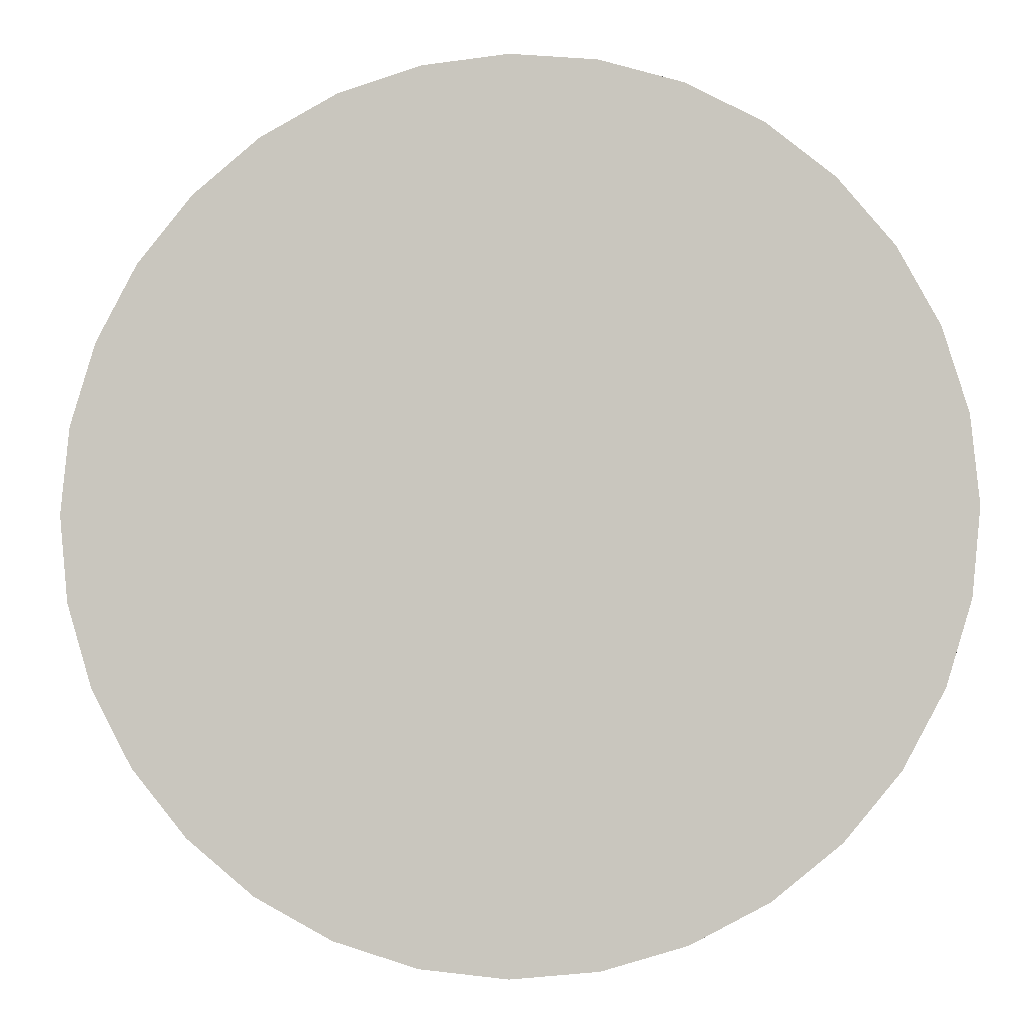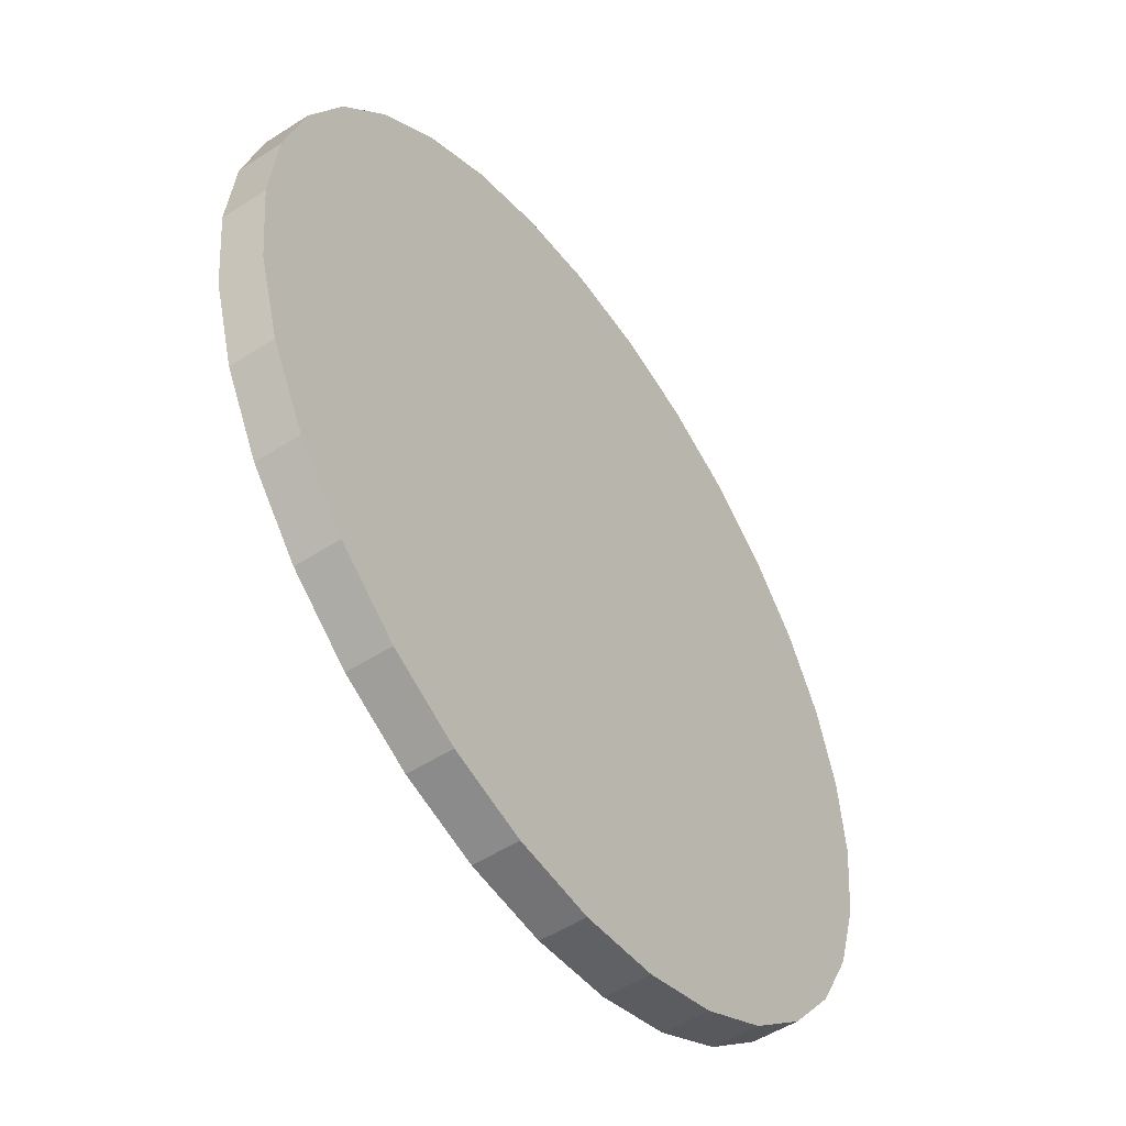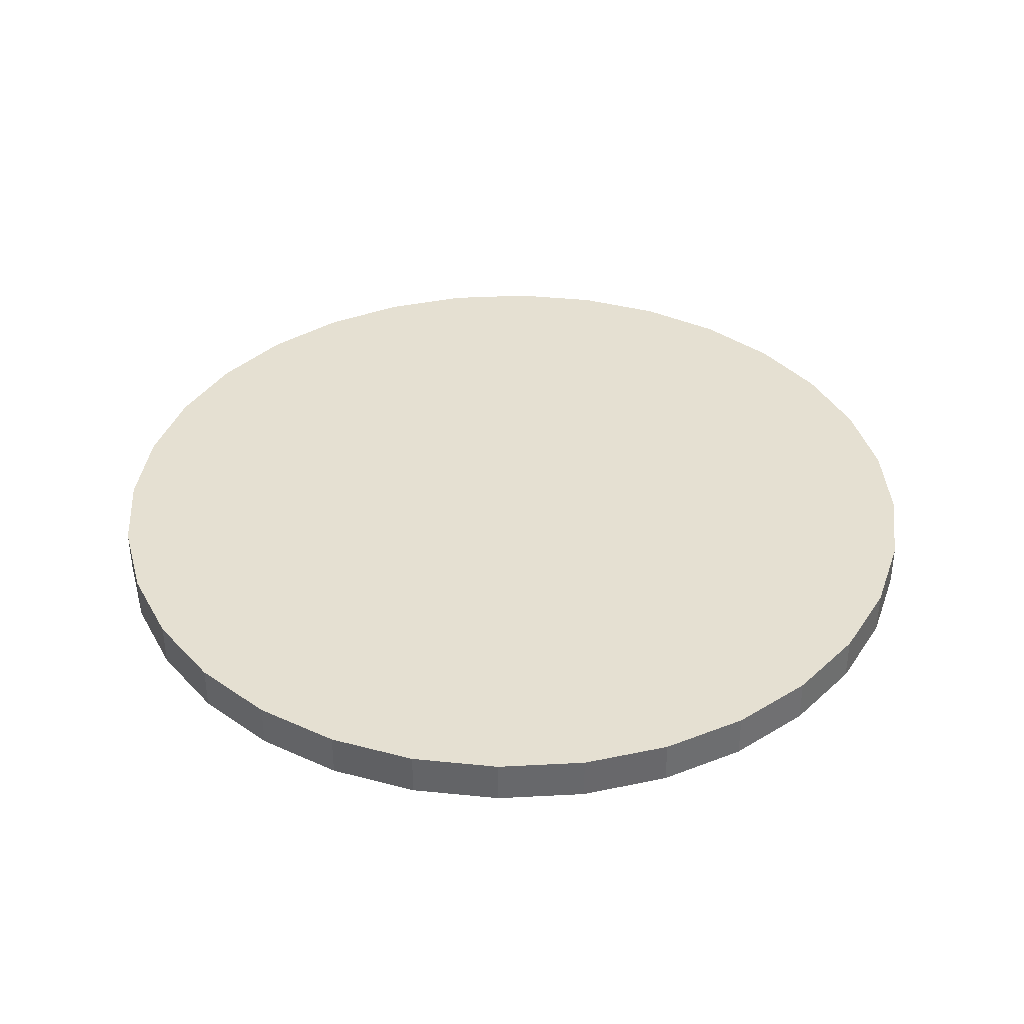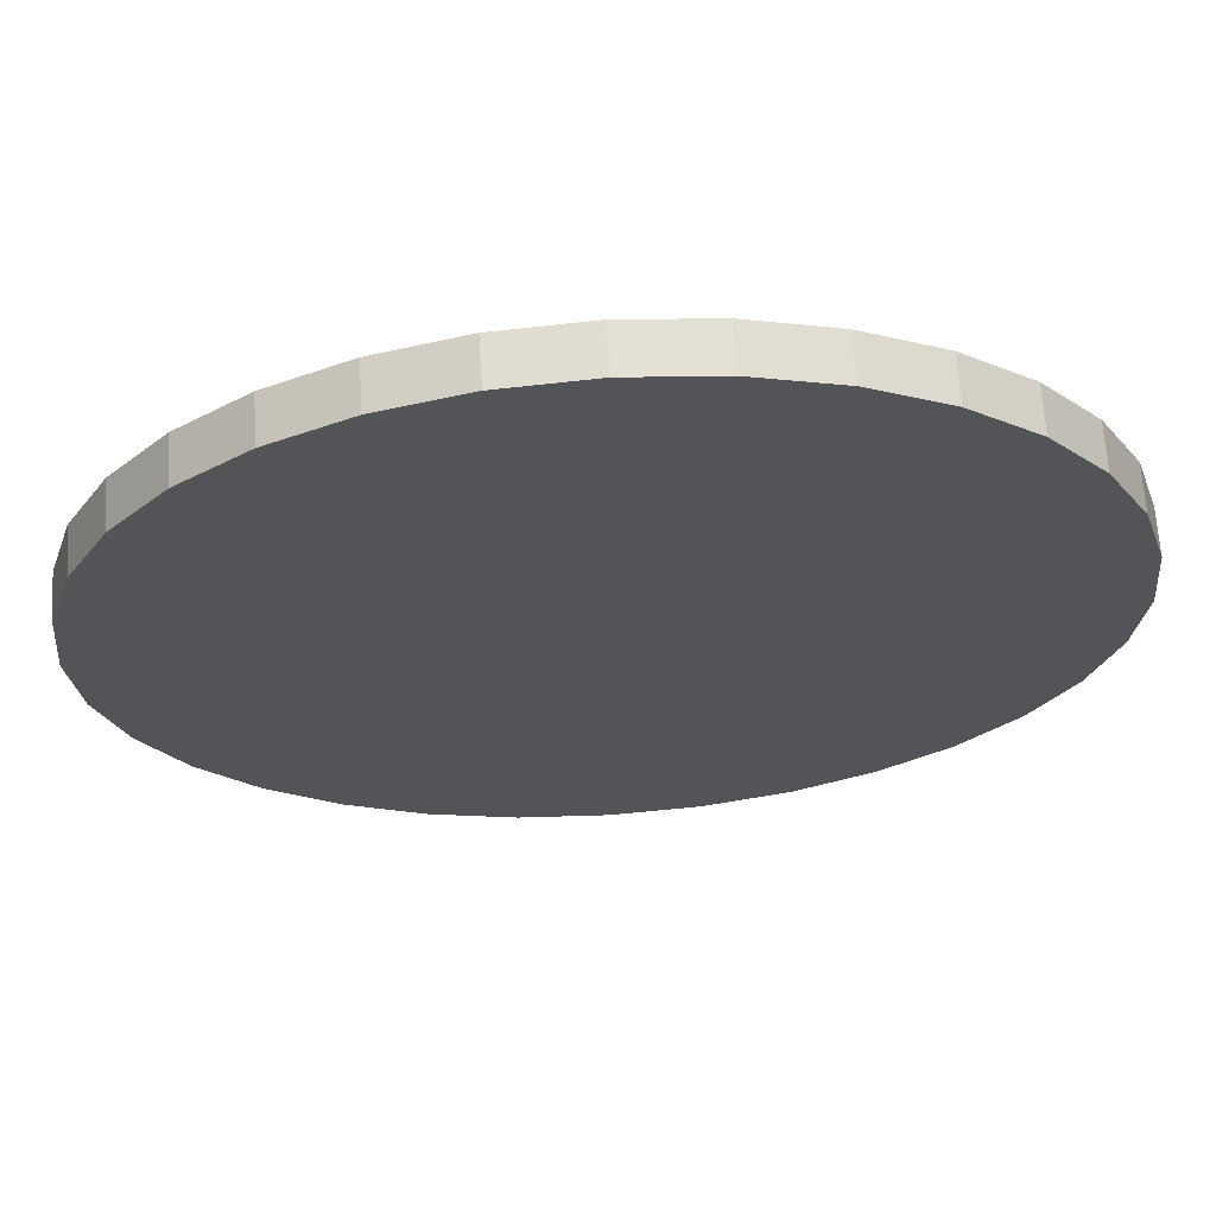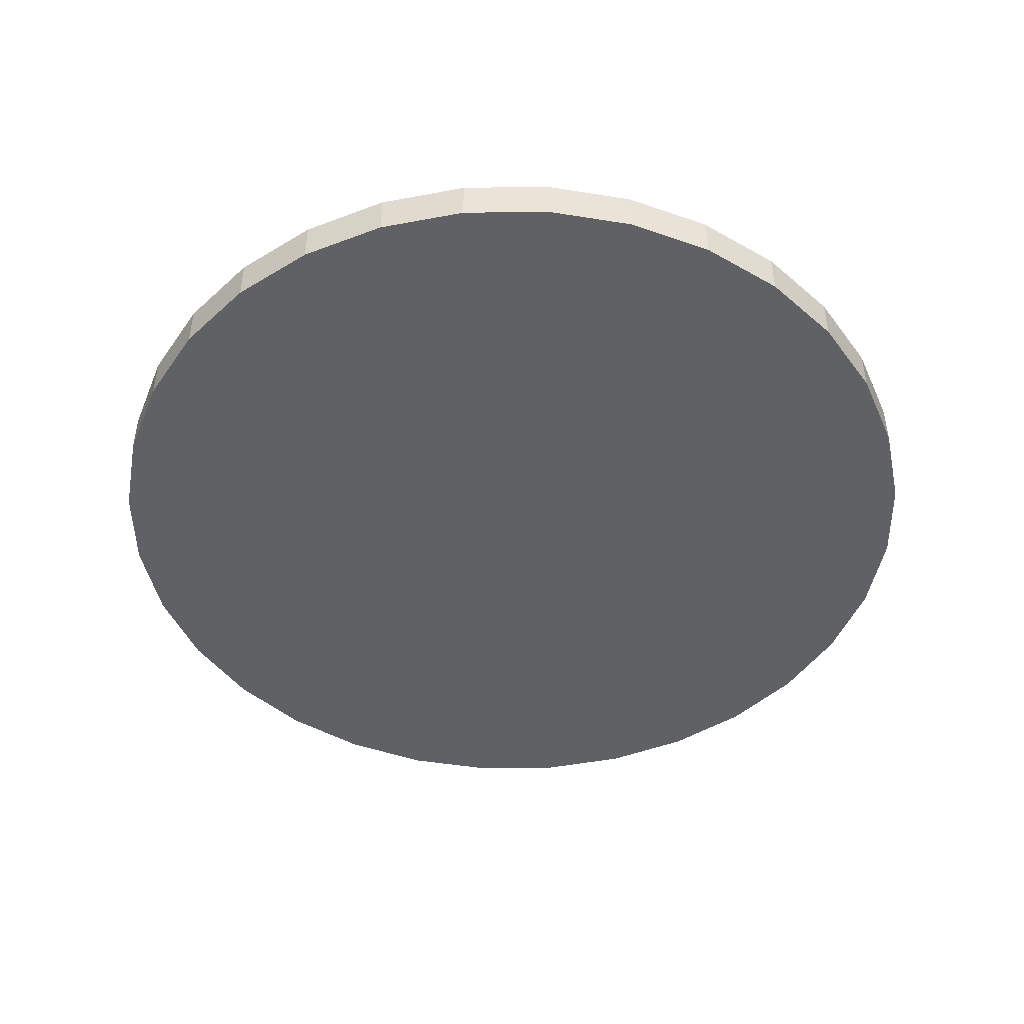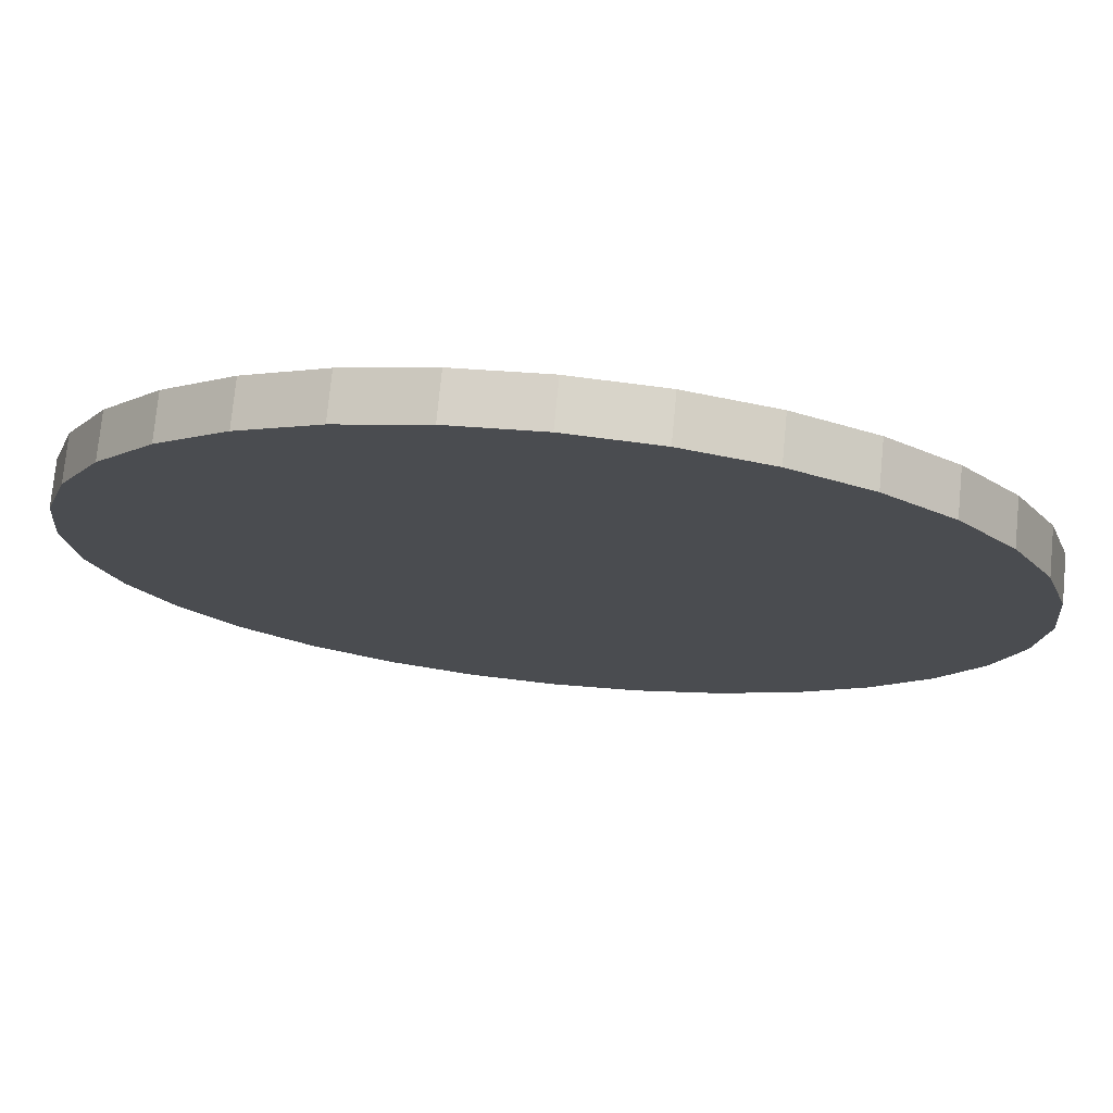
<metadata>
{"format":"obj","ext":"obj","renderer":"f3d","projection":"perspective","resolution":1024,"background":"white","views":[{"elev":-4.3,"azim":-172.3,"up":"+Y"},{"elev":-51.7,"azim":-55.1,"up":"+Y"},{"elev":37.8,"azim":-133.2,"up":"+Z"},{"elev":66.7,"azim":176.3,"up":"+Y"},{"elev":-46.6,"azim":-162.3,"up":"+Z"},{"elev":75.4,"azim":5.6,"up":"+Y"}]}
</metadata>
<code>
o Cylinder.001
v 0 0 -4.05
v 0 1.5 -4.05
v 0.009755 0 -4.049
v 0.009755 1.5 -4.049
v 0.01913 0 -4.046
v 0.01913 1.5 -4.046
v 0.02778 0 -4.042
v 0.02778 1.5 -4.042
v 0.03535 0 -4.035
v 0.03535 1.5 -4.035
v 0.04157 0 -4.028
v 0.04157 1.5 -4.028
v 0.04619 0 -4.019
v 0.04619 1.5 -4.019
v 0.04904 0 -4.01
v 0.04904 1.5 -4.01
v 0.05 0 -4
v 0.05 1.5 -4
v 0.04904 0 -3.99
v 0.04904 1.5 -3.99
v 0.04619 0 -3.981
v 0.04619 1.5 -3.981
v 0.04157 0 -3.972
v 0.04157 1.5 -3.972
v 0.03535 0 -3.965
v 0.03535 1.5 -3.965
v 0.02778 0 -3.958
v 0.02778 1.5 -3.958
v 0.01913 0 -3.954
v 0.01913 1.5 -3.954
v 0.009755 0 -3.951
v 0.009755 1.5 -3.951
v -0 0 -3.95
v -0 1.5 -3.95
v -0.009755 0 -3.951
v -0.009755 1.5 -3.951
v -0.01913 0 -3.954
v -0.01913 1.5 -3.954
v -0.02778 0 -3.958
v -0.02778 1.5 -3.958
v -0.03535 0 -3.965
v -0.03535 1.5 -3.965
v -0.04157 0 -3.972
v -0.04157 1.5 -3.972
v -0.04619 0 -3.981
v -0.04619 1.5 -3.981
v -0.04904 0 -3.99
v -0.04904 1.5 -3.99
v -0.05 0 -4
v -0.05 1.5 -4
v -0.04904 0 -4.01
v -0.04904 1.5 -4.01
v -0.04619 0 -4.019
v -0.04619 1.5 -4.019
v -0.04157 0 -4.028
v -0.04157 1.5 -4.028
v -0.03535 0 -4.035
v -0.03535 1.5 -4.035
v -0.02778 0 -4.042
v -0.02778 1.5 -4.042
v -0.01913 0 -4.046
v -0.01913 1.5 -4.046
v -0.009754 0 -4.049
v -0.009754 1.5 -4.049
f 2 3 1
f 4 5 3
f 6 7 5
f 8 9 7
f 10 11 9
f 12 13 11
f 14 15 13
f 16 17 15
f 18 19 17
f 20 21 19
f 22 23 21
f 24 25 23
f 26 27 25
f 28 29 27
f 30 31 29
f 32 33 31
f 34 35 33
f 36 37 35
f 38 39 37
f 40 41 39
f 42 43 41
f 44 45 43
f 46 47 45
f 48 49 47
f 50 51 49
f 52 53 51
f 54 55 53
f 56 57 55
f 58 59 57
f 60 61 59
f 54 38 22
f 62 63 61
f 64 1 63
f 15 31 47
f 2 4 3
f 4 6 5
f 6 8 7
f 8 10 9
f 10 12 11
f 12 14 13
f 14 16 15
f 16 18 17
f 18 20 19
f 20 22 21
f 22 24 23
f 24 26 25
f 26 28 27
f 28 30 29
f 30 32 31
f 32 34 33
f 34 36 35
f 36 38 37
f 38 40 39
f 40 42 41
f 42 44 43
f 44 46 45
f 46 48 47
f 48 50 49
f 50 52 51
f 52 54 53
f 54 56 55
f 56 58 57
f 58 60 59
f 60 62 61
f 6 4 2
f 2 64 6
f 64 62 6
f 62 60 58
f 58 56 54
f 54 52 50
f 50 48 54
f 48 46 54
f 46 44 38
f 44 42 38
f 42 40 38
f 38 36 34
f 34 32 30
f 30 28 26
f 26 24 22
f 22 20 18
f 18 16 22
f 16 14 22
f 14 12 10
f 10 8 6
f 62 58 6
f 58 54 6
f 38 34 22
f 34 30 22
f 30 26 22
f 14 10 22
f 10 6 22
f 54 46 38
f 6 54 22
f 62 64 63
f 64 2 1
f 63 1 3
f 3 5 7
f 7 9 11
f 11 13 7
f 13 15 7
f 15 17 19
f 19 21 15
f 21 23 15
f 23 25 31
f 25 27 31
f 27 29 31
f 31 33 35
f 35 37 39
f 39 41 43
f 43 45 47
f 47 49 51
f 51 53 55
f 55 57 63
f 57 59 63
f 59 61 63
f 63 3 7
f 31 35 47
f 35 39 47
f 39 43 47
f 47 51 63
f 51 55 63
f 63 7 15
f 15 23 31
f 63 15 47
o Cylinder
v 0 2 -3.945
v 0 2 -3.895
v 0.09755 1.99 -3.945
v 0.09755 1.99 -3.895
v 0.1913 1.962 -3.945
v 0.1913 1.962 -3.895
v 0.2778 1.916 -3.945
v 0.2778 1.916 -3.895
v 0.3536 1.854 -3.945
v 0.3536 1.854 -3.895
v 0.4157 1.778 -3.945
v 0.4157 1.778 -3.895
v 0.4619 1.691 -3.945
v 0.4619 1.691 -3.895
v 0.4904 1.598 -3.945
v 0.4904 1.598 -3.895
v 0.5 1.5 -3.945
v 0.5 1.5 -3.895
v 0.4904 1.402 -3.945
v 0.4904 1.402 -3.895
v 0.4619 1.309 -3.945
v 0.4619 1.309 -3.895
v 0.4157 1.222 -3.945
v 0.4157 1.222 -3.895
v 0.3536 1.146 -3.945
v 0.3536 1.146 -3.895
v 0.2778 1.084 -3.945
v 0.2778 1.084 -3.895
v 0.1913 1.038 -3.945
v 0.1913 1.038 -3.895
v 0.09755 1.01 -3.945
v 0.09755 1.01 -3.895
v -0 1 -3.945
v -0 1 -3.895
v -0.09755 1.01 -3.945
v -0.09755 1.01 -3.895
v -0.1913 1.038 -3.945
v -0.1913 1.038 -3.895
v -0.2778 1.084 -3.945
v -0.2778 1.084 -3.895
v -0.3536 1.146 -3.945
v -0.3536 1.146 -3.895
v -0.4157 1.222 -3.945
v -0.4157 1.222 -3.895
v -0.4619 1.309 -3.945
v -0.4619 1.309 -3.895
v -0.4904 1.402 -3.945
v -0.4904 1.402 -3.895
v -0.5 1.5 -3.945
v -0.5 1.5 -3.895
v -0.4904 1.598 -3.945
v -0.4904 1.598 -3.895
v -0.4619 1.691 -3.945
v -0.4619 1.691 -3.895
v -0.4157 1.778 -3.945
v -0.4157 1.778 -3.895
v -0.3536 1.854 -3.945
v -0.3536 1.854 -3.895
v -0.2778 1.916 -3.945
v -0.2778 1.916 -3.895
v -0.1913 1.962 -3.945
v -0.1913 1.962 -3.895
v -0.09754 1.99 -3.945
v -0.09754 1.99 -3.895
f 118 102 86
f 70 68 66
f 66 128 70
f 128 126 70
f 126 124 122
f 122 120 118
f 118 116 114
f 114 112 118
f 112 110 118
f 110 108 102
f 108 106 102
f 106 104 102
f 102 100 98
f 98 96 94
f 94 92 90
f 90 88 86
f 86 84 82
f 82 80 86
f 80 78 86
f 78 76 74
f 74 72 70
f 126 122 70
f 122 118 70
f 102 98 86
f 98 94 86
f 94 90 86
f 78 74 86
f 74 70 86
f 118 110 102
f 70 118 86
f 66 67 65
f 68 69 67
f 70 71 69
f 72 73 71
f 74 75 73
f 76 77 75
f 78 79 77
f 80 81 79
f 82 83 81
f 84 85 83
f 86 87 85
f 88 89 87
f 90 91 89
f 92 93 91
f 94 95 93
f 96 97 95
f 98 99 97
f 100 101 99
f 102 103 101
f 104 105 103
f 106 107 105
f 108 109 107
f 110 111 109
f 112 113 111
f 114 115 113
f 116 117 115
f 118 119 117
f 120 121 119
f 122 123 121
f 124 125 123
f 126 127 125
f 128 65 127
f 79 95 111
f 66 68 67
f 68 70 69
f 70 72 71
f 72 74 73
f 74 76 75
f 76 78 77
f 78 80 79
f 80 82 81
f 82 84 83
f 84 86 85
f 86 88 87
f 88 90 89
f 90 92 91
f 92 94 93
f 94 96 95
f 96 98 97
f 98 100 99
f 100 102 101
f 102 104 103
f 104 106 105
f 106 108 107
f 108 110 109
f 110 112 111
f 112 114 113
f 114 116 115
f 116 118 117
f 118 120 119
f 120 122 121
f 122 124 123
f 124 126 125
f 126 128 127
f 128 66 65
f 127 65 67
f 67 69 71
f 71 73 75
f 75 77 71
f 77 79 71
f 79 81 83
f 83 85 79
f 85 87 79
f 87 89 95
f 89 91 95
f 91 93 95
f 95 97 99
f 99 101 103
f 103 105 107
f 107 109 111
f 111 113 115
f 115 117 119
f 119 121 127
f 121 123 127
f 123 125 127
f 127 67 71
f 95 99 111
f 99 103 111
f 103 107 111
f 111 115 127
f 115 119 127
f 127 71 79
f 79 87 95
f 127 79 111

</code>
